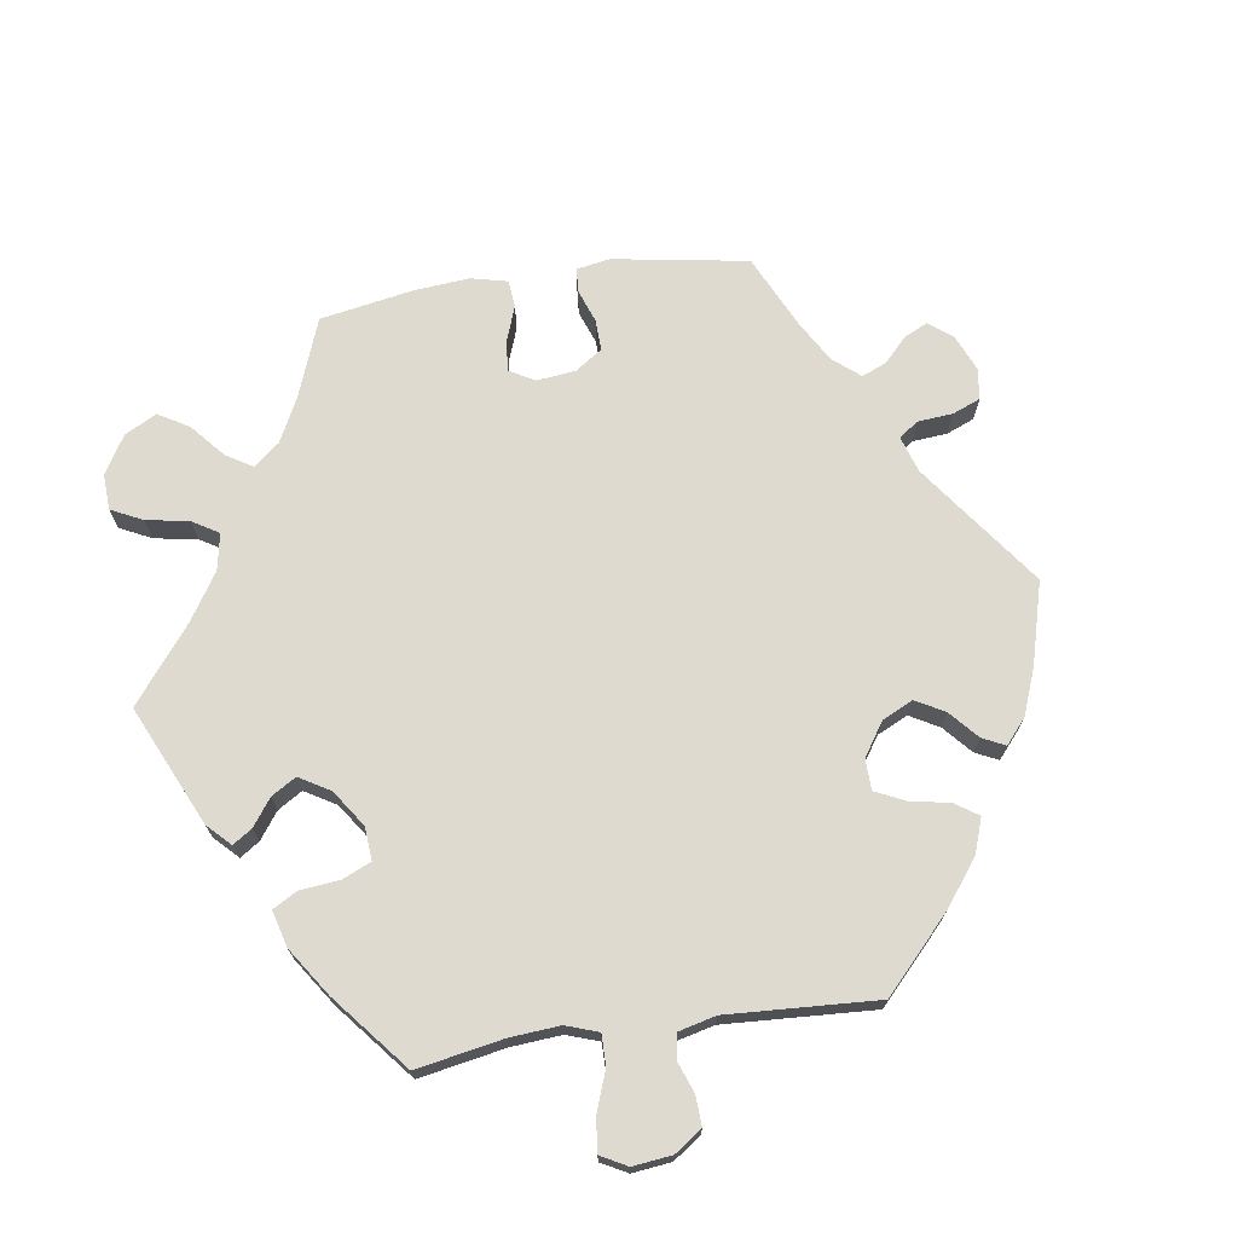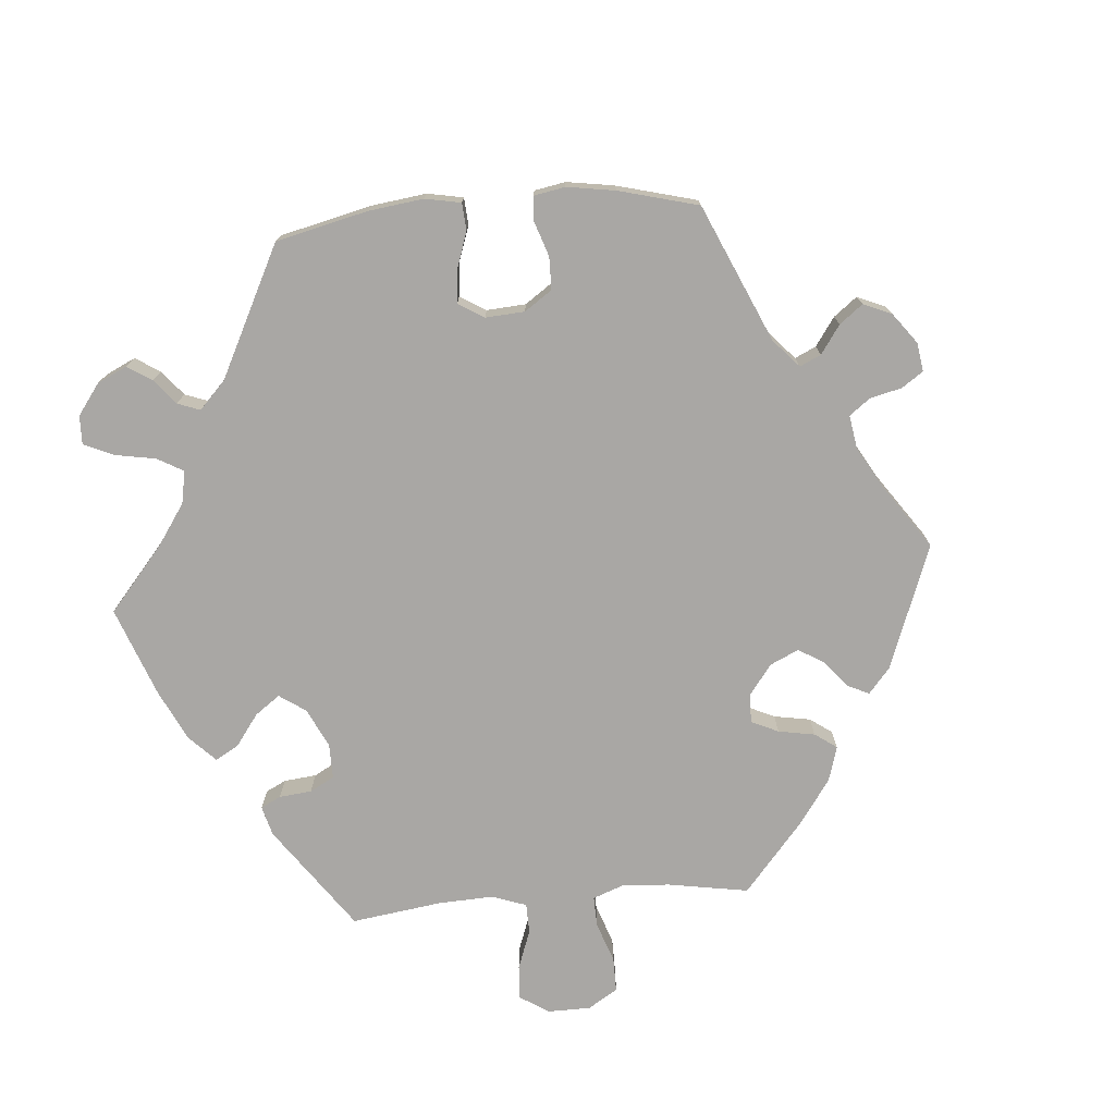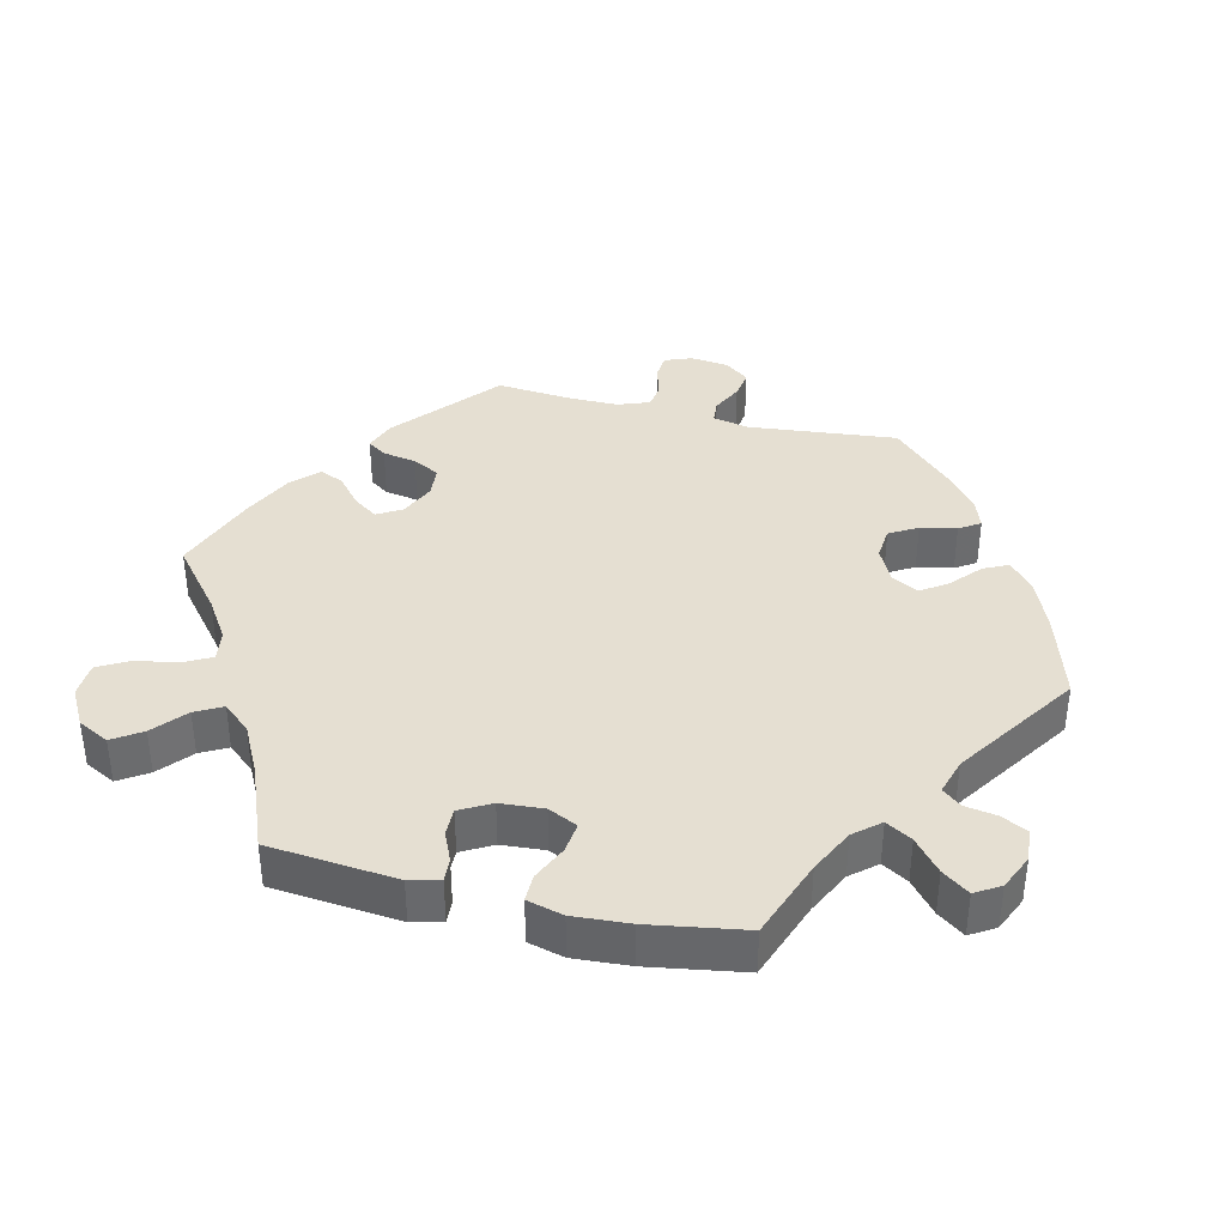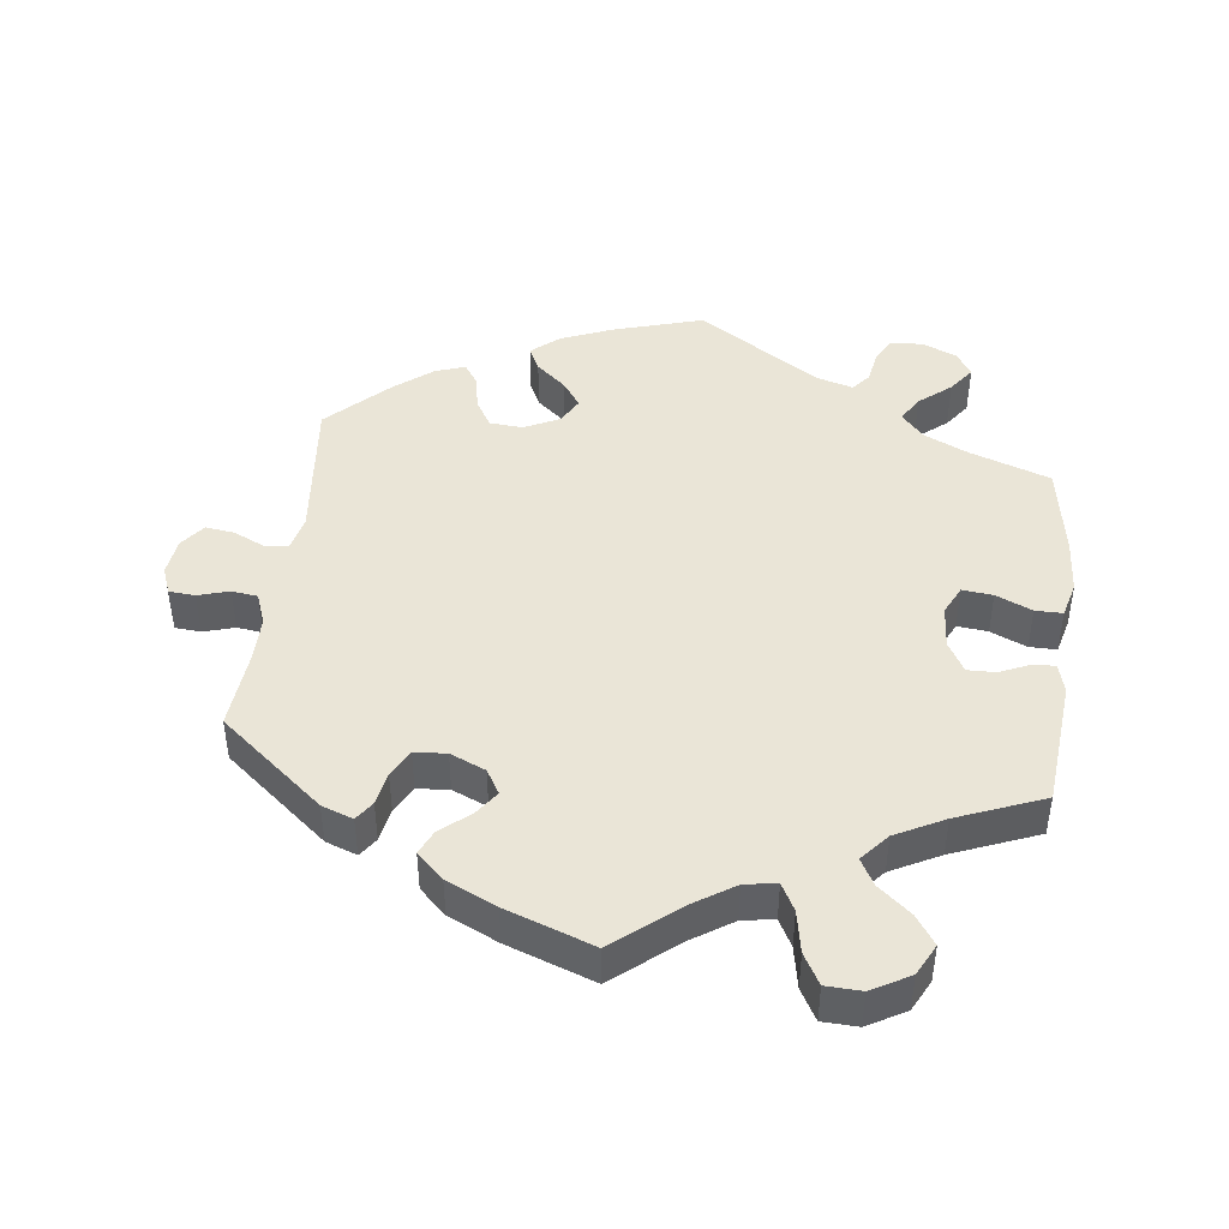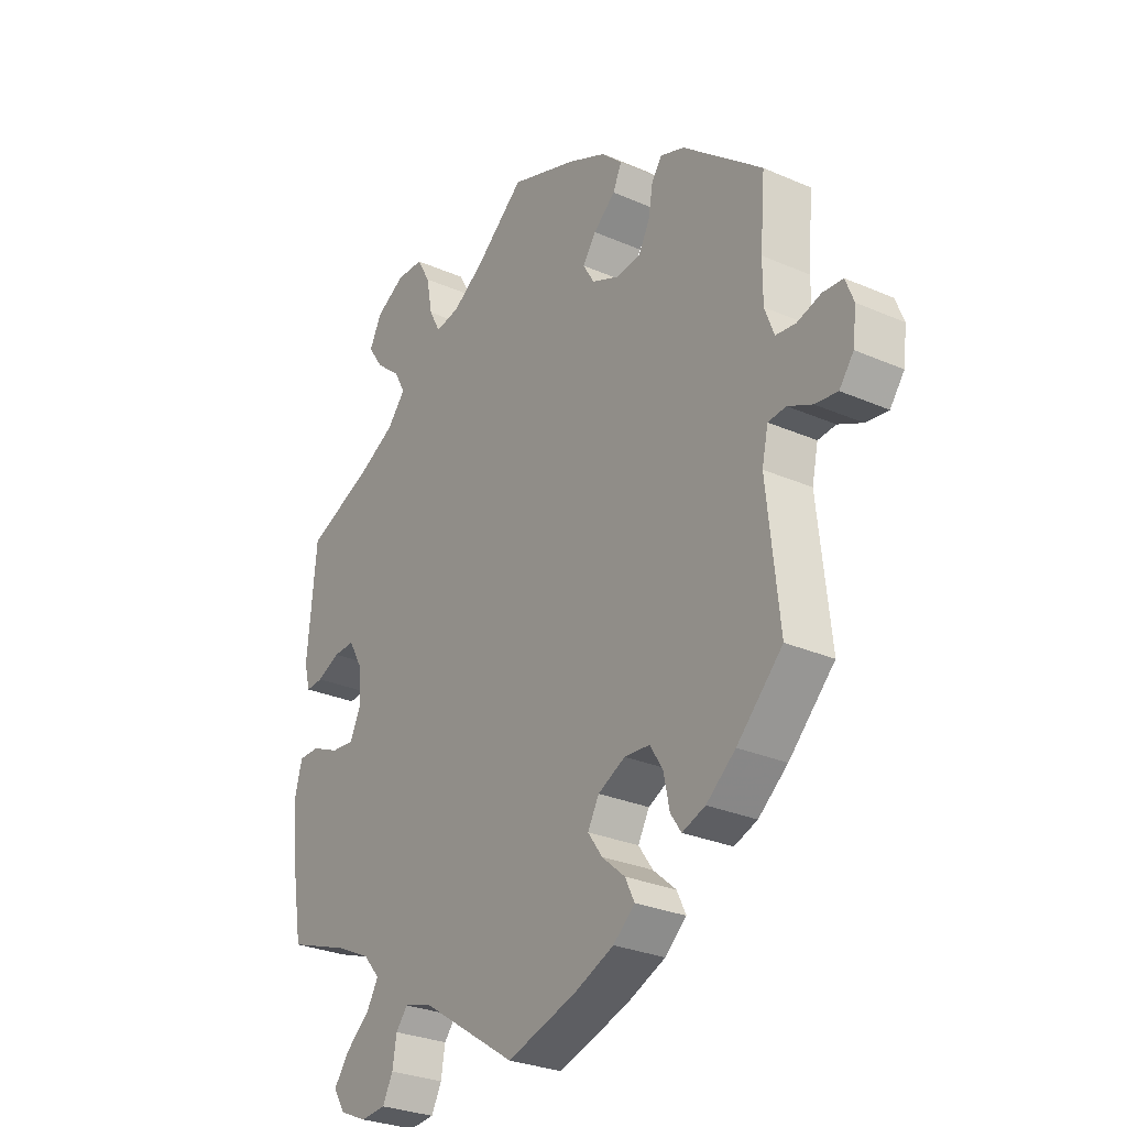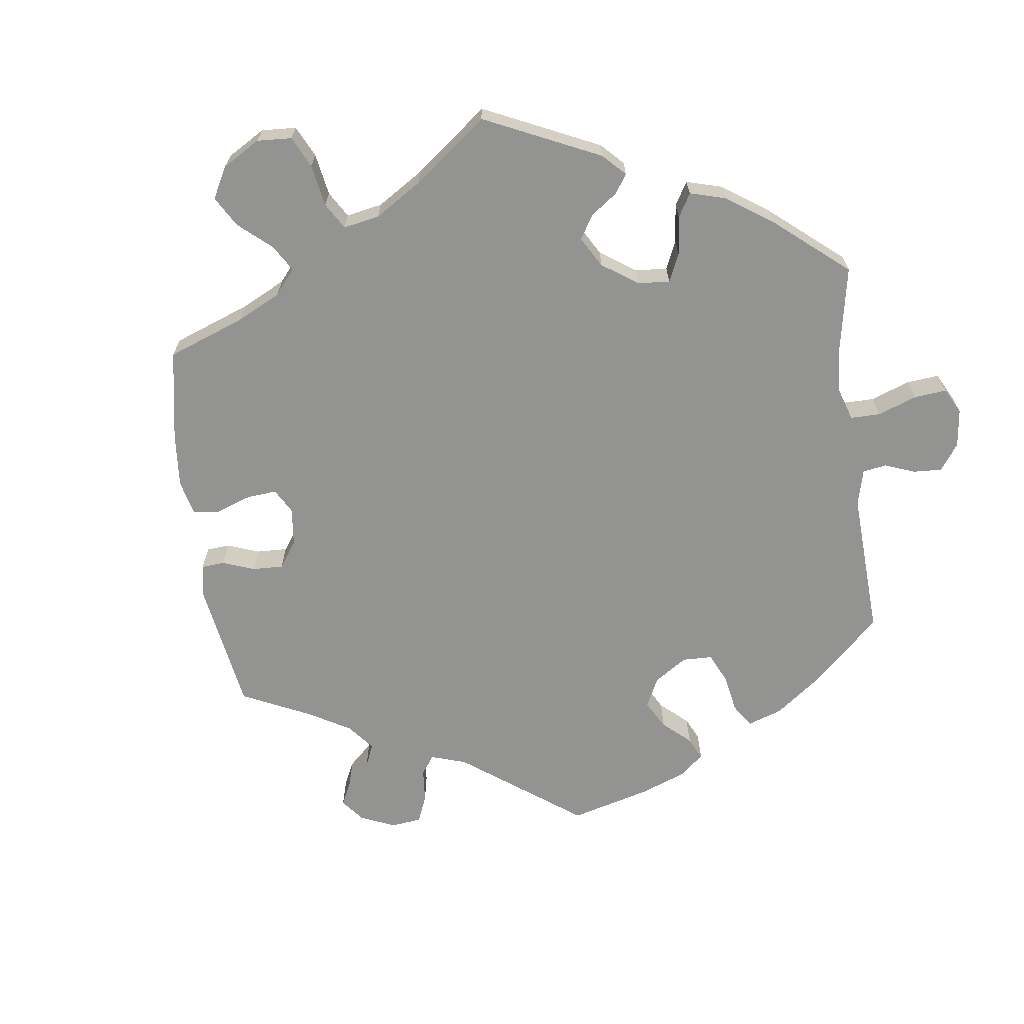
<metadata>
{"format":"obj","ext":"obj","renderer":"f3d","projection":"perspective","resolution":1024,"background":"white","views":[{"elev":70.7,"azim":141.5,"up":"+Y"},{"elev":-74.8,"azim":-145.2,"up":"+Y"},{"elev":37.4,"azim":103.8,"up":"+Y"},{"elev":44.1,"azim":7.1,"up":"+Y"},{"elev":-28.5,"azim":-123.3,"up":"+Z"},{"elev":-66.6,"azim":67.5,"up":"+Y"}]}
</metadata>
<code>
v -0.213 0.07 -0.547
v 0.408 0.07 0.362
v -0.686 0.07 0.038
v 0.412 0.07 -0.059
v -0.229 0.07 0.463
v -0.448 0.07 -0.398
v 0.265 0.07 0.643
v 0.375 0.07 0.613
v 0.239 0.07 0.597
v 0.321 0.07 0.482
v -0.283 0.07 0.334
v -0.237 0.07 -0.474
v 0.24 0.07 -0.483
v 0.318 0.07 0.645
v -0.334 0.07 0.455
v 0.299 0.07 0.442
v -0.527 0.07 0.192
v -0.314 0.07 -0.375
v 0.205 0.07 0.493
v 0.561 0.07 -0.168
v 0.263 0.07 -0.511
v -0.235 0.07 0.33
v -0.255 0.07 -0.511
v 0.509 0.07 0.075
v 0.393 0.07 -0.579
v -0.391 0.07 -0.444
v -0.346 0.07 -0.46
v 0.391 0.07 -0.015
v -0.679 0.07 -0.019
v -0.651 0.07 -0.056
v -0.289 0.07 -0.333
v -0.67 0.07 0.079
v -0.381 0.07 0.438
v -0.513 0.07 -0.086
v 0.416 0.07 -0.542
v 0.422 0.07 0.096
v 0.157 0.07 0.501
v 0.291 0.07 -0.598
v -0.584 0.07 0.068
v -0.305 0.07 0.375
v -0.545 0.07 0.073
v -0.314 0.07 0.426
v 0.349 0.07 -0.385
v -0.537 0.07 -0.31
v 0.339 0.07 -0.462
v 0.185 0.07 -0.499
v -0.607 0.07 -0.05
v -0.16 0.07 0.39
v -0.136 0.07 -0.579
v -0.192 0.07 -0.435
v -0.182 0.07 0.353
v 0.464 0.07 0.095
v 0.555 0.07 0.118
v -0.537 0.07 0.31
v -0.186 0.07 -0.355
v 0.458 0.07 -0.054
v 0.271 0.07 -0.559
v -0.164 0.07 -0.395
v 0.227 0.07 0.534
v -0.246 0.07 0.5
v 0.399 0.07 0.566
v 0.512 0.07 -0.03
v 0.537 0.07 0.31
v 0.396 0.07 0.05
v 0.34 0.07 -0.602
v 0.416 0.07 -0.353
v 0.553 0.07 -0.03
v 0.316 0.07 -0.423
v 0.537 0.07 -0.31
v -0.525 0.07 -0.031
v -0.631 0.07 0.082
v -0.206 0.07 0.538
v 0.543 0.07 0.073
v -0.239 0.07 -0.329
v 0 0.07 -0.62
v -0.56 0.07 -0.028
v -0.131 0.07 0.573
v 0.567 0.07 -0.084
v 0.37 0.07 0.523
v 0.335 0.07 0.4
v 0 0.07 0.62
v 0.096 0.07 0.541
v -0.186 0.07 0.427
v -0.527 0.07 0.121
v -0.325 0.07 -0.429
v 0.387 0.07 -0.502
v -0.213 -0 -0.547
v 0.408 -0 0.362
v -0.686 -0 0.038
v 0.412 -0 -0.059
v -0.229 -0 0.463
v -0.448 -0 -0.398
v 0.265 -0 0.643
v 0.375 -0 0.613
v 0.239 -0 0.597
v 0.321 -0 0.482
v -0.283 -0 0.334
v -0.237 -0 -0.474
v 0.24 -0 -0.483
v 0.318 -0 0.645
v -0.334 -0 0.455
v 0.299 -0 0.442
v -0.527 -0 0.192
v -0.314 -0 -0.375
v 0.205 -0 0.493
v 0.561 -0 -0.168
v 0.263 -0 -0.511
v -0.235 -0 0.33
v -0.255 -0 -0.511
v 0.509 -0 0.075
v 0.393 -0 -0.579
v -0.391 -0 -0.444
v -0.346 -0 -0.46
v 0.391 -0 -0.015
v -0.679 -0 -0.019
v -0.651 -0 -0.056
v -0.289 -0 -0.333
v -0.67 -0 0.079
v -0.381 -0 0.438
v -0.513 -0 -0.086
v 0.416 -0 -0.542
v 0.422 -0 0.096
v 0.157 -0 0.501
v 0.291 -0 -0.598
v -0.584 -0 0.068
v -0.305 -0 0.375
v -0.545 -0 0.073
v -0.314 -0 0.426
v 0.349 -0 -0.385
v -0.537 -0 -0.31
v 0.339 -0 -0.462
v 0.185 -0 -0.499
v -0.607 -0 -0.05
v -0.16 -0 0.39
v -0.136 -0 -0.579
v -0.192 -0 -0.435
v -0.182 -0 0.353
v 0.464 -0 0.095
v 0.555 -0 0.118
v -0.537 -0 0.31
v -0.186 -0 -0.355
v 0.458 -0 -0.054
v 0.271 -0 -0.559
v -0.164 -0 -0.395
v 0.227 -0 0.534
v -0.246 -0 0.5
v 0.399 -0 0.566
v 0.512 -0 -0.03
v 0.537 -0 0.31
v 0.396 -0 0.05
v 0.34 -0 -0.602
v 0.416 -0 -0.353
v 0.553 -0 -0.03
v 0.316 -0 -0.423
v 0.537 -0 -0.31
v -0.525 -0 -0.031
v -0.631 -0 0.082
v -0.206 -0 0.538
v 0.543 -0 0.073
v -0.239 -0 -0.329
v 0 -0 -0.62
v -0.56 -0 -0.028
v -0.131 -0 0.573
v 0.567 -0 -0.084
v 0.37 -0 0.523
v 0.335 -0 0.4
v 0 -0 0.62
v 0.096 -0 0.541
v -0.186 -0 0.427
v -0.527 -0 0.121
v -0.325 -0 -0.429
v 0.387 -0 -0.502
f 17 54 33 15
f 84 17 15 42
f 41 84 42 40
f 3 32 71 39
f 3 39 41
f 29 3 41
f 76 47 30 29
f 76 29 41
f 70 76 41 40
f 26 6 44 34
f 18 85 27 26
f 31 18 26 34
f 74 31 34 70
f 1 23 12 50
f 1 50 58
f 46 75 49 1
f 13 46 1 58
f 65 38 57 21
f 65 21 13
f 25 65 13
f 45 86 35 25
f 68 45 25 13
f 43 68 13 58
f 78 20 69 66
f 56 62 67 78
f 4 56 78 66
f 28 4 66 43
f 53 73 24 52
f 2 63 53 52
f 80 2 52 36
f 16 80 36 64
f 8 61 79 10
f 8 10 16
f 14 8 16
f 59 9 7 14
f 19 59 14 16
f 37 19 16 64
f 72 77 81 82
f 83 5 60 72
f 48 83 72 82
f 51 48 82 37
f 74 70 40 11
f 55 74 11 22
f 28 43 58 55
f 37 64 28 55
f 22 51 37 55
f 101 119 140 103
f 128 101 103 170
f 126 128 170 127
f 125 157 118 89
f 127 125 89
f 127 89 115
f 115 116 133 162
f 127 115 162
f 126 127 162 156
f 120 130 92 112
f 112 113 171 104
f 120 112 104 117
f 156 120 117 160
f 136 98 109 87
f 144 136 87
f 87 135 161 132
f 144 87 132 99
f 107 143 124 151
f 99 107 151
f 99 151 111
f 111 121 172 131
f 99 111 131 154
f 144 99 154 129
f 152 155 106 164
f 164 153 148 142
f 152 164 142 90
f 129 152 90 114
f 138 110 159 139
f 138 139 149 88
f 122 138 88 166
f 150 122 166 102
f 96 165 147 94
f 102 96 94
f 102 94 100
f 100 93 95 145
f 102 100 145 105
f 150 102 105 123
f 168 167 163 158
f 158 146 91 169
f 168 158 169 134
f 123 168 134 137
f 97 126 156 160
f 108 97 160 141
f 141 144 129 114
f 141 114 150 123
f 141 123 137 108
f 33 119 101 15
f 15 101 128 42
f 42 128 126 40
f 40 126 97 11
f 11 97 108 22
f 22 108 137 51
f 51 137 134 48
f 48 134 169 83
f 83 169 91 5
f 5 91 146 60
f 60 146 158 72
f 72 158 163 77
f 77 163 167 81
f 81 167 168 82
f 82 168 123 37
f 37 123 105 19
f 19 105 145 59
f 59 145 95 9
f 9 95 93 7
f 7 93 100 14
f 14 100 94 8
f 8 94 147 61
f 61 147 165 79
f 79 165 96 10
f 10 96 102 16
f 16 102 166 80
f 80 166 88 2
f 2 88 149 63
f 63 149 139 53
f 53 139 159 73
f 73 159 110 24
f 24 110 138 52
f 52 138 122 36
f 36 122 150 64
f 64 150 114 28
f 28 114 90 4
f 4 90 142 56
f 56 142 148 62
f 62 148 153 67
f 67 153 164 78
f 78 164 106 20
f 20 106 155 69
f 69 155 152 66
f 66 152 129 43
f 43 129 154 68
f 68 154 131 45
f 45 131 172 86
f 86 172 121 35
f 35 121 111 25
f 25 111 151 65
f 65 151 124 38
f 38 124 143 57
f 57 143 107 21
f 21 107 99 13
f 13 99 132 46
f 46 132 161 75
f 75 161 135 49
f 49 135 87 1
f 1 87 109 23
f 23 109 98 12
f 12 98 136 50
f 50 136 144 58
f 58 144 141 55
f 55 141 160 74
f 74 160 117 31
f 31 117 104 18
f 18 104 171 85
f 85 171 113 27
f 27 113 112 26
f 26 112 92 6
f 6 92 130 44
f 44 130 120 34
f 34 120 156 70
f 70 156 162 76
f 76 162 133 47
f 47 133 116 30
f 30 116 115 29
f 29 115 89 3
f 3 89 118 32
f 32 118 157 71
f 71 157 125 39
f 39 125 127 41
f 41 127 170 84
f 84 170 103 17
f 17 103 140 54
f 54 140 119 33

</code>
